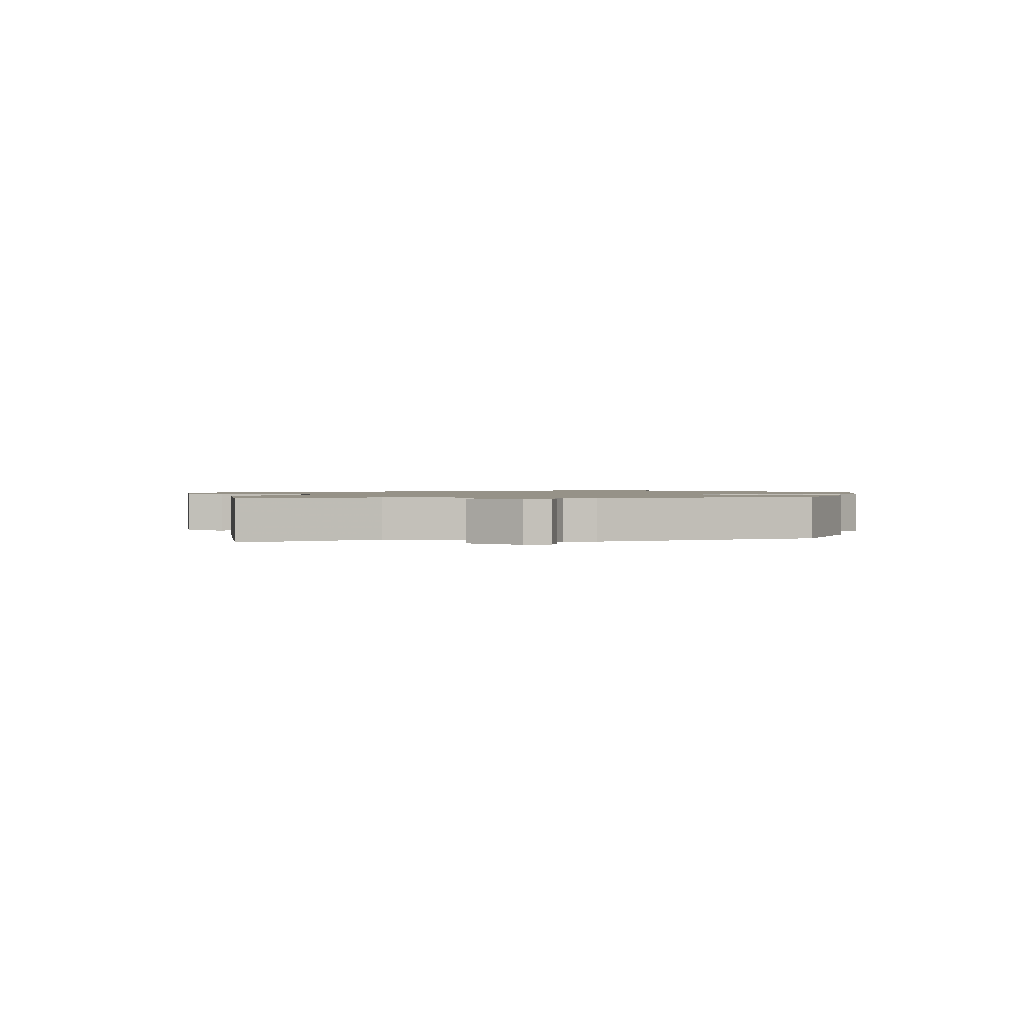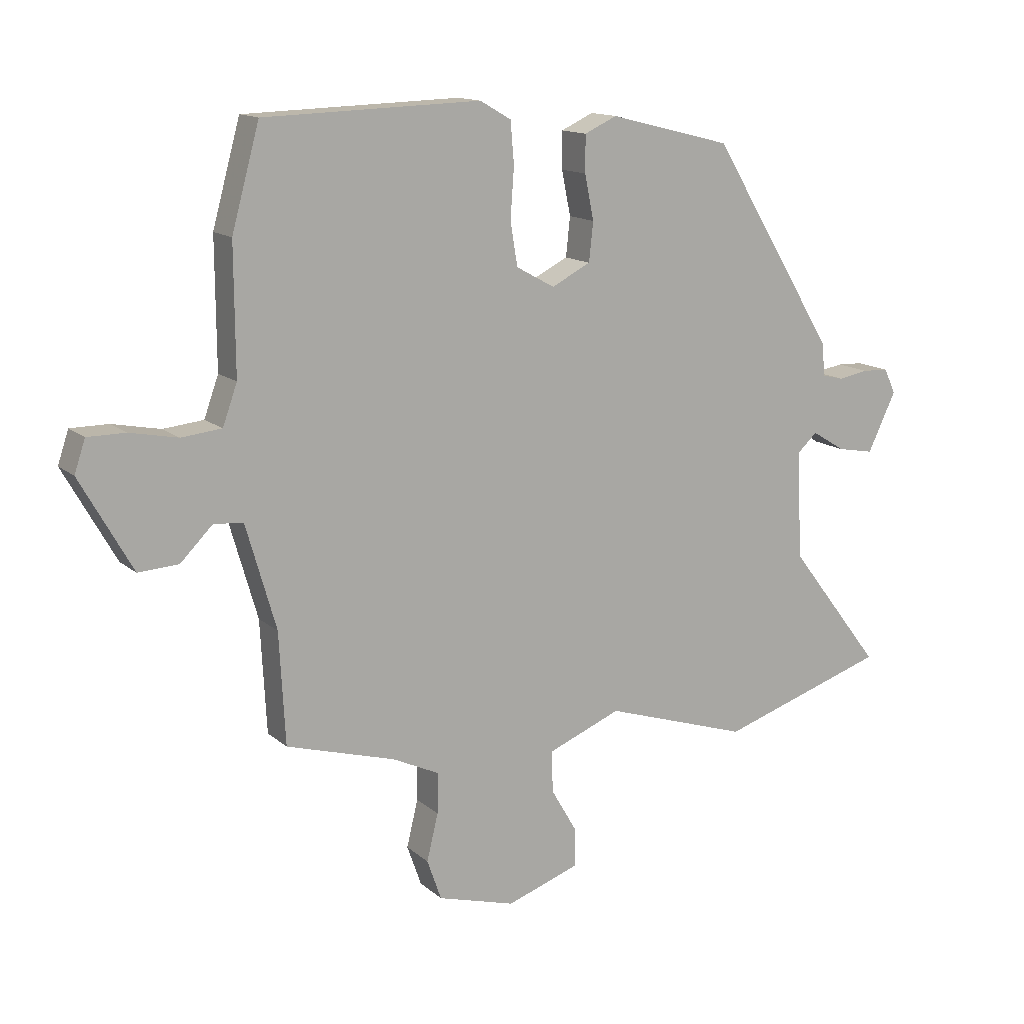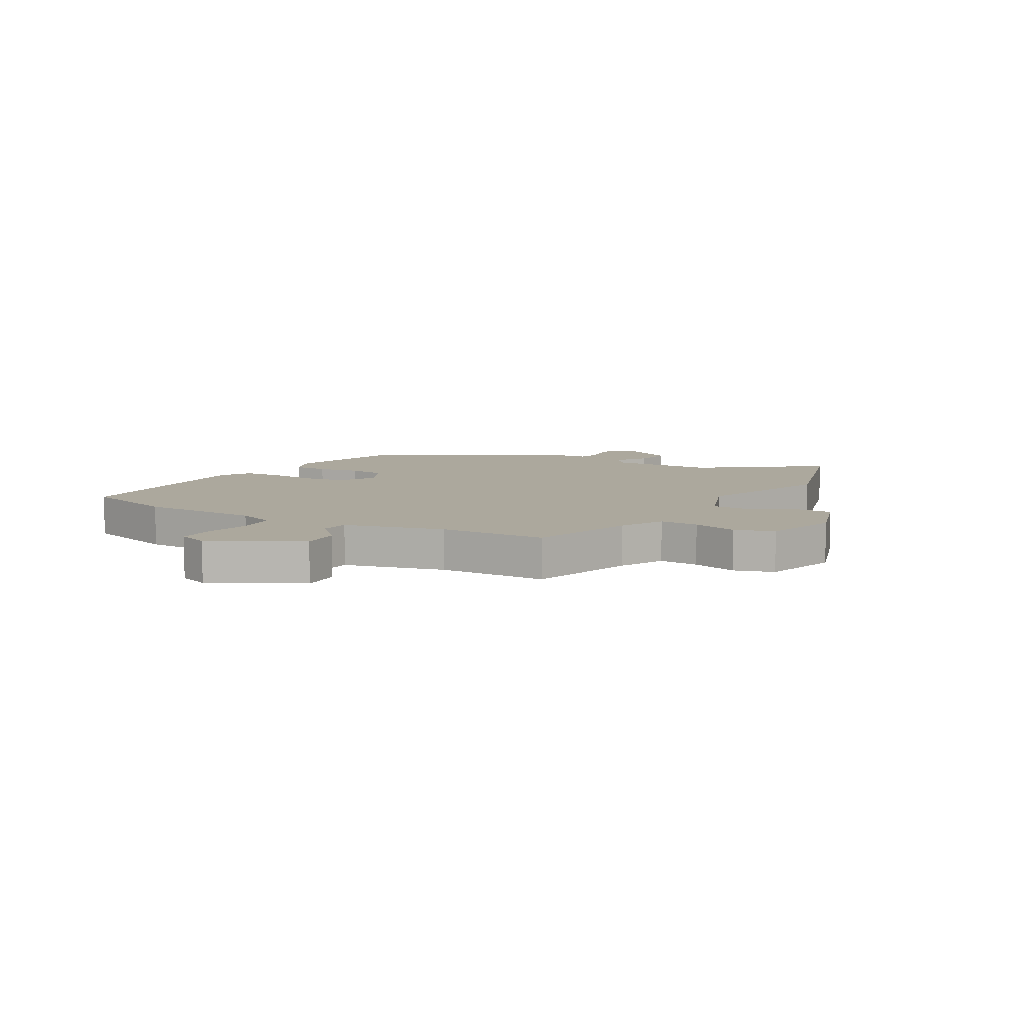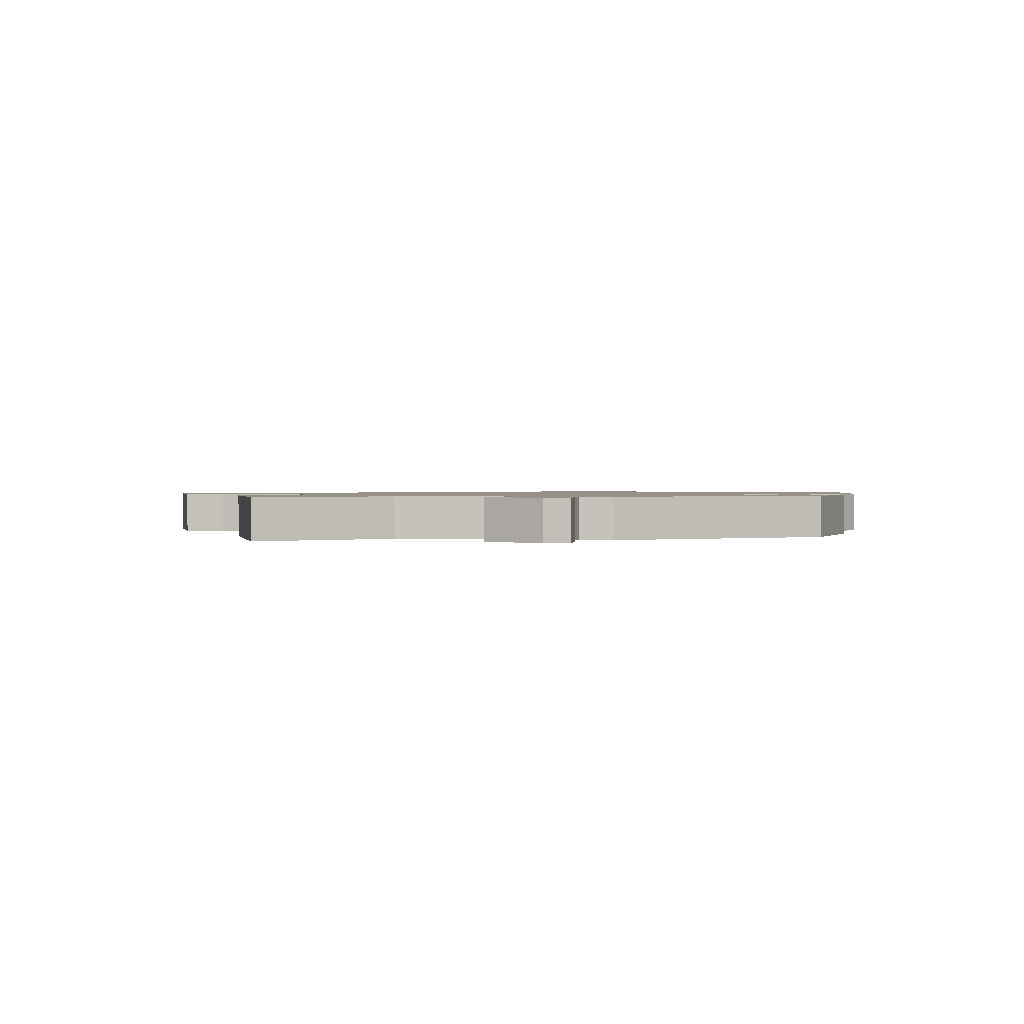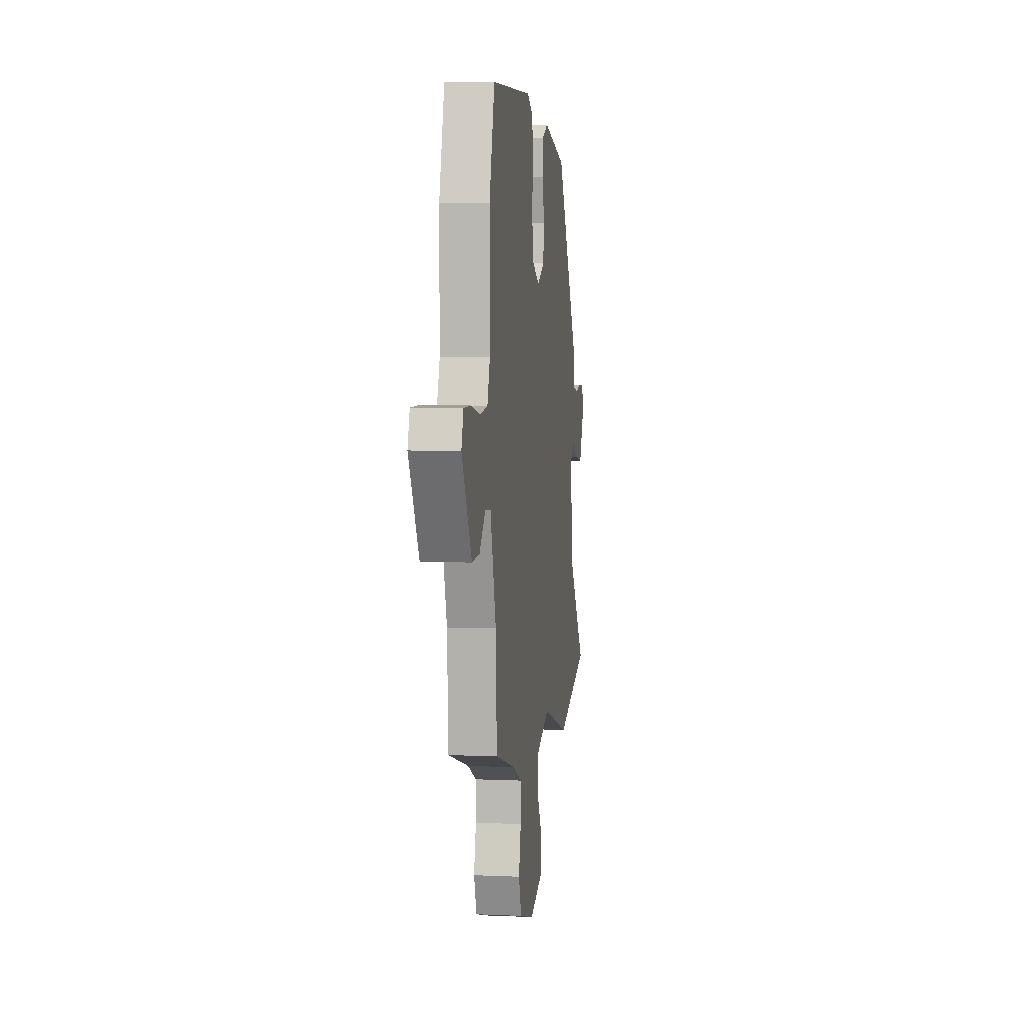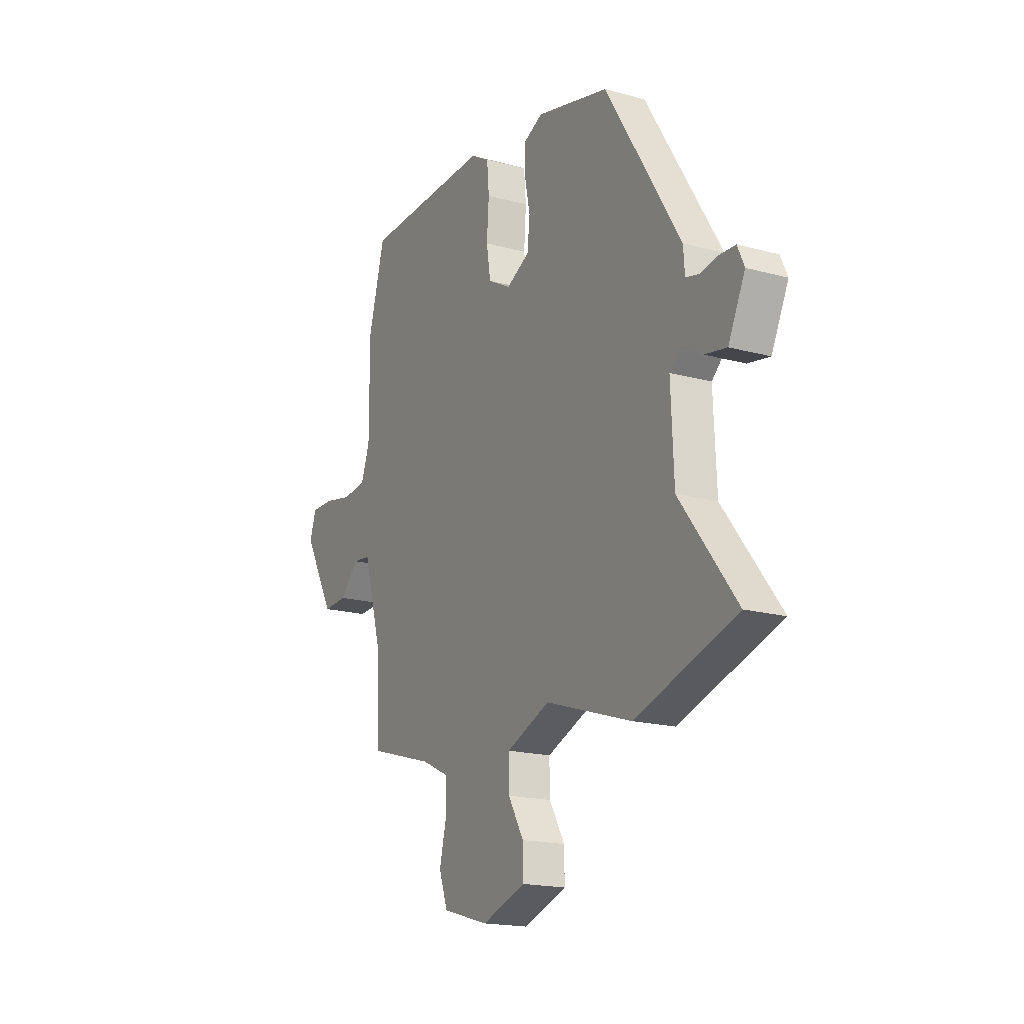
<metadata>
{"format":"obj","ext":"obj","renderer":"f3d","projection":"perspective","resolution":1024,"background":"white","views":[{"elev":1.2,"azim":-81.4,"up":"+Y"},{"elev":13.9,"azim":150.3,"up":"+Z"},{"elev":8.6,"azim":121.3,"up":"+Y"},{"elev":1.0,"azim":-83.8,"up":"+Y"},{"elev":5.6,"azim":97.8,"up":"+Z"},{"elev":-18.1,"azim":-118.0,"up":"+Z"}]}
</metadata>
<code>
v -0.362 0.07 -0.544
v -0.643 0.07 -0.454
v -0.486 0.07 -0.25
v -0.478 0.07 -0.069
v -0.511 0.07 -0.039
v -0.567 0.07 -0.073
v -0.628 0.07 -0.084
v -0.675 0.07 0.014
v -0.656 0.07 0.056
v -0.612 0.07 0.058
v -0.562 0.07 0.049
v -0.525 0.07 0.058
v -0.521 0.07 0.112
v -0.311 0.07 0.454
v -0.107 0.07 0.505
v -0.053 0.07 0.48
v -0.053 0.07 0.419
v -0.068 0.07 0.345
v -0.061 0.07 0.28
v 0.004 0.07 0.247
v 0.068 0.07 0.282
v 0.08 0.07 0.354
v 0.074 0.07 0.438
v 0.08 0.07 0.507
v 0.132 0.07 0.537
v 0.493 0.07 0.526
v 0.539 0.07 0.358
v 0.538 0.07 0.148
v 0.562 0.07 0.081
v 0.629 0.07 0.074
v 0.709 0.07 0.09
v 0.772 0.07 0.09
v 0.79 0.07 0.036
v 0.703 0.07 -0.118
v 0.636 0.07 -0.114
v 0.582 0.07 -0.06
v 0.533 0.07 -0.065
v 0.483 0.07 -0.238
v 0.473 0.07 -0.424
v 0.291 0.07 -0.477
v 0.213 0.07 -0.514
v 0.214 0.07 -0.582
v 0.233 0.07 -0.66
v 0.209 0.07 -0.728
v 0.079 0.07 -0.765
v -0.043 0.07 -0.723
v -0.042 0.07 -0.658
v 0.001 0.07 -0.584
v 0.002 0.07 -0.515
v -0.12 0.07 -0.466
v -0.362 0 -0.544
v -0.643 0 -0.454
v -0.486 0 -0.25
v -0.478 0 -0.069
v -0.511 0 -0.039
v -0.567 0 -0.073
v -0.628 0 -0.084
v -0.675 0 0.014
v -0.656 0 0.056
v -0.612 0 0.058
v -0.562 0 0.049
v -0.525 0 0.058
v -0.521 0 0.112
v -0.311 0 0.454
v -0.107 0 0.505
v -0.053 0 0.48
v -0.053 0 0.419
v -0.068 0 0.345
v -0.061 0 0.28
v 0.004 0 0.247
v 0.068 0 0.282
v 0.08 0 0.354
v 0.074 0 0.438
v 0.08 0 0.507
v 0.132 0 0.537
v 0.493 0 0.526
v 0.539 0 0.358
v 0.538 0 0.148
v 0.562 0 0.081
v 0.629 0 0.074
v 0.709 0 0.09
v 0.772 0 0.09
v 0.79 0 0.036
v 0.703 0 -0.118
v 0.636 0 -0.114
v 0.582 0 -0.06
v 0.533 0 -0.065
v 0.483 0 -0.238
v 0.473 0 -0.424
v 0.291 0 -0.477
v 0.213 0 -0.514
v 0.214 0 -0.582
v 0.233 0 -0.66
v 0.209 0 -0.728
v 0.079 0 -0.765
v -0.043 0 -0.723
v -0.042 0 -0.658
v 0.001 0 -0.584
v 0.002 0 -0.515
v -0.12 0 -0.466
f 46 47 48
f 45 46 48
f 44 45 48
f 43 44 48
f 42 43 48
f 41 42 48 49
f 40 41 49 50
f 38 39 40 50
f 34 35 36
f 33 34 36
f 32 33 36
f 31 32 36
f 30 31 36
f 29 30 36 37
f 1 2 3
f 50 1 3
f 38 50 3
f 37 38 3
f 29 37 3
f 28 29 3
f 26 27 28
f 25 26 28
f 24 25 28
f 23 24 28
f 22 23 28
f 16 17 18
f 15 16 18
f 14 15 18
f 13 14 18
f 12 13 18
f 12 18 19
f 9 10 11
f 8 9 11
f 7 8 11
f 6 7 11
f 5 6 11
f 4 5 11 12
f 28 3 4
f 21 22 28
f 20 21 28 4
f 4 12 19 20
f 98 97 96
f 98 96 95
f 98 95 94
f 98 94 93
f 98 93 92
f 99 98 92 91
f 100 99 91 90
f 100 90 89 88
f 86 85 84
f 86 84 83
f 86 83 82
f 86 82 81
f 86 81 80
f 87 86 80 79
f 53 52 51
f 53 51 100
f 53 100 88
f 53 88 87
f 53 87 79
f 53 79 78
f 78 77 76
f 78 76 75
f 78 75 74
f 78 74 73
f 78 73 72
f 68 67 66
f 68 66 65
f 68 65 64
f 68 64 63
f 68 63 62
f 69 68 62
f 61 60 59
f 61 59 58
f 61 58 57
f 61 57 56
f 61 56 55
f 62 61 55 54
f 54 53 78
f 78 72 71
f 54 78 71 70
f 70 69 62 54
f 1 51 52 2
f 2 52 53 3
f 3 53 54 4
f 4 54 55 5
f 5 55 56 6
f 6 56 57 7
f 7 57 58 8
f 8 58 59 9
f 9 59 60 10
f 10 60 61 11
f 11 61 62 12
f 12 62 63 13
f 13 63 64 14
f 14 64 65 15
f 15 65 66 16
f 16 66 67 17
f 17 67 68 18
f 18 68 69 19
f 19 69 70 20
f 20 70 71 21
f 21 71 72 22
f 22 72 73 23
f 23 73 74 24
f 24 74 75 25
f 25 75 76 26
f 26 76 77 27
f 27 77 78 28
f 28 78 79 29
f 29 79 80 30
f 30 80 81 31
f 31 81 82 32
f 32 82 83 33
f 33 83 84 34
f 34 84 85 35
f 35 85 86 36
f 36 86 87 37
f 37 87 88 38
f 38 88 89 39
f 39 89 90 40
f 40 90 91 41
f 41 91 92 42
f 42 92 93 43
f 43 93 94 44
f 44 94 95 45
f 45 95 96 46
f 46 96 97 47
f 47 97 98 48
f 48 98 99 49
f 49 99 100 50
f 50 100 51 1

</code>
